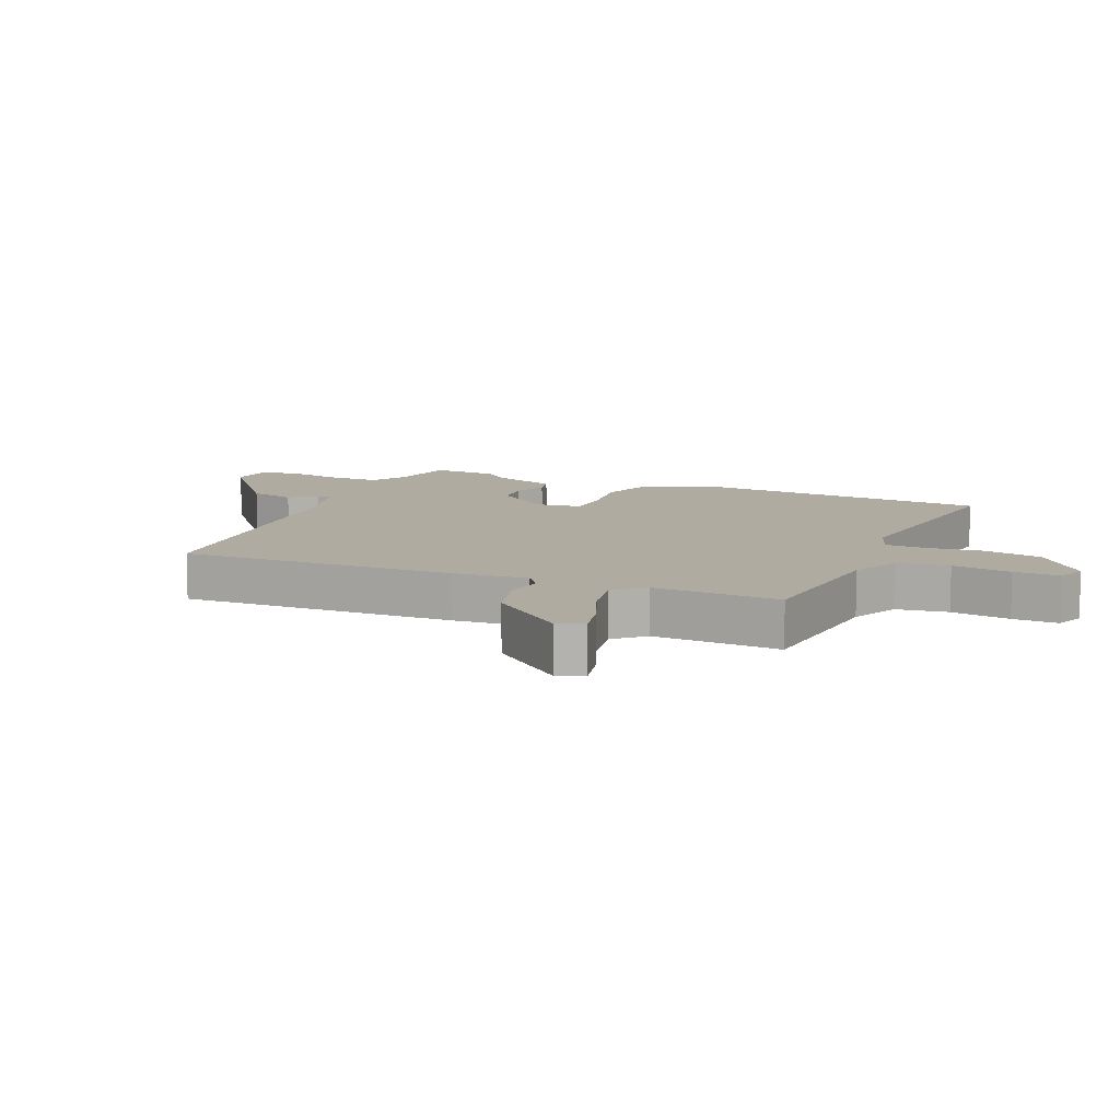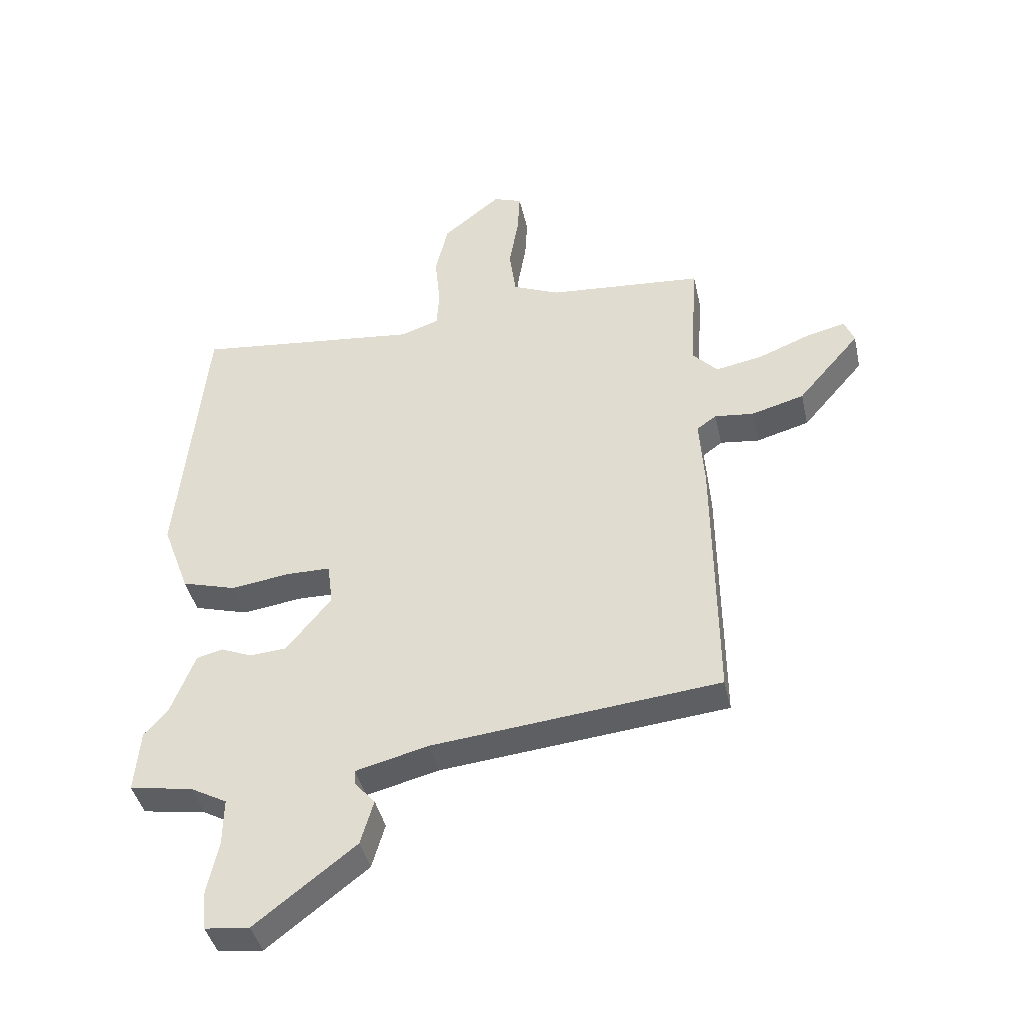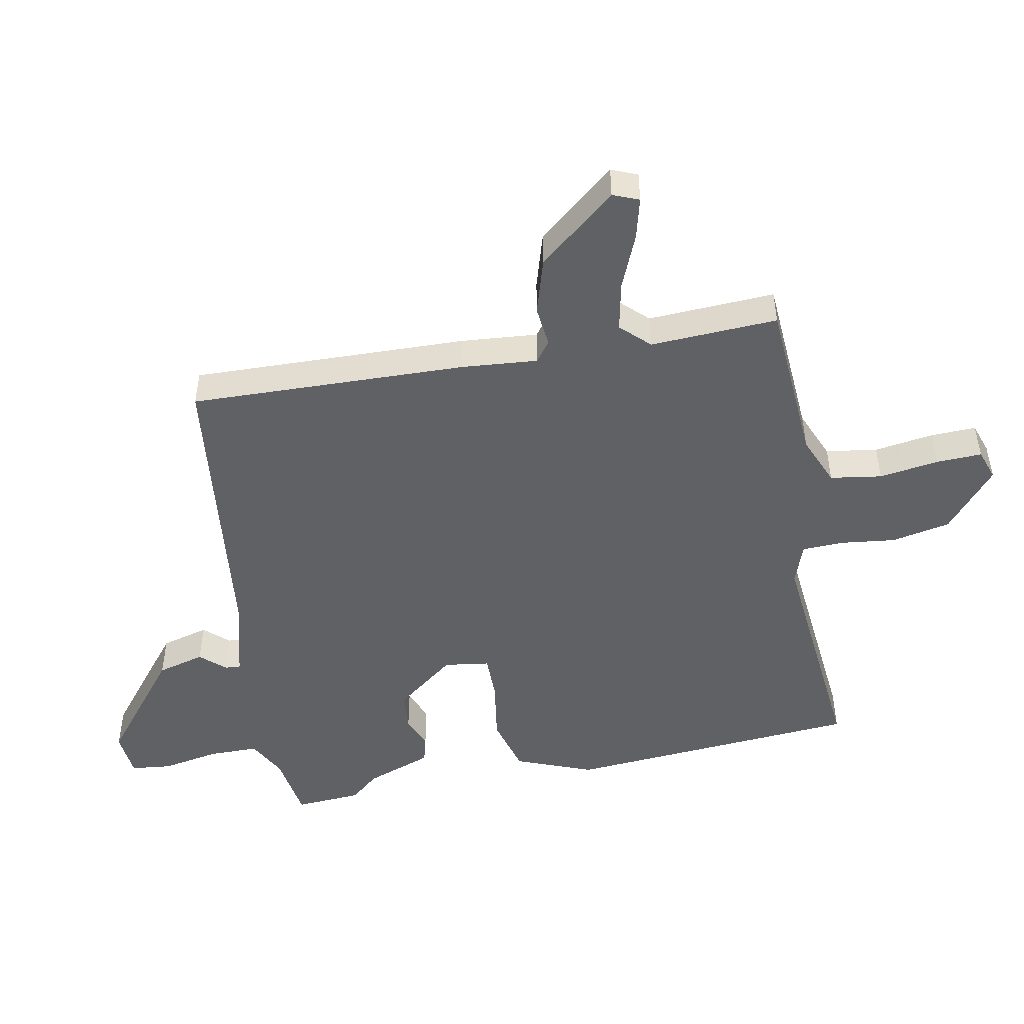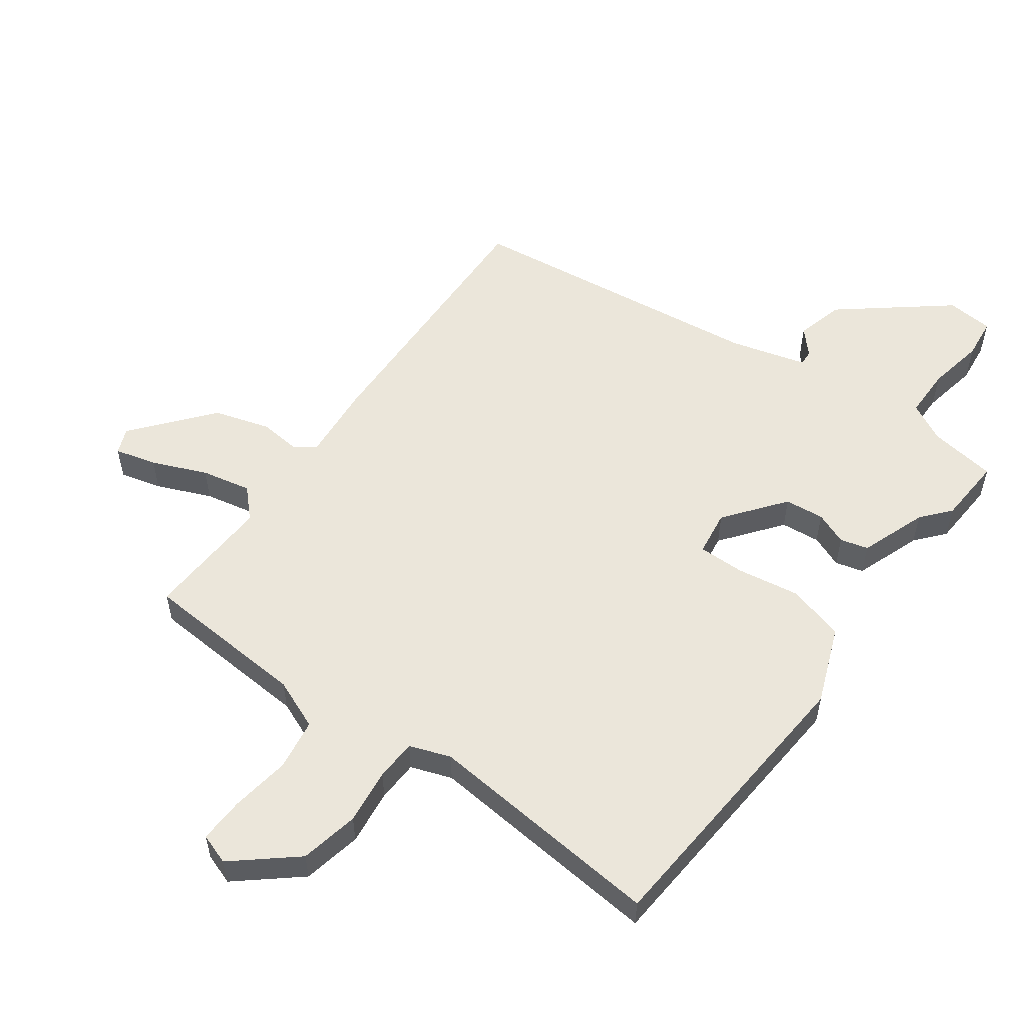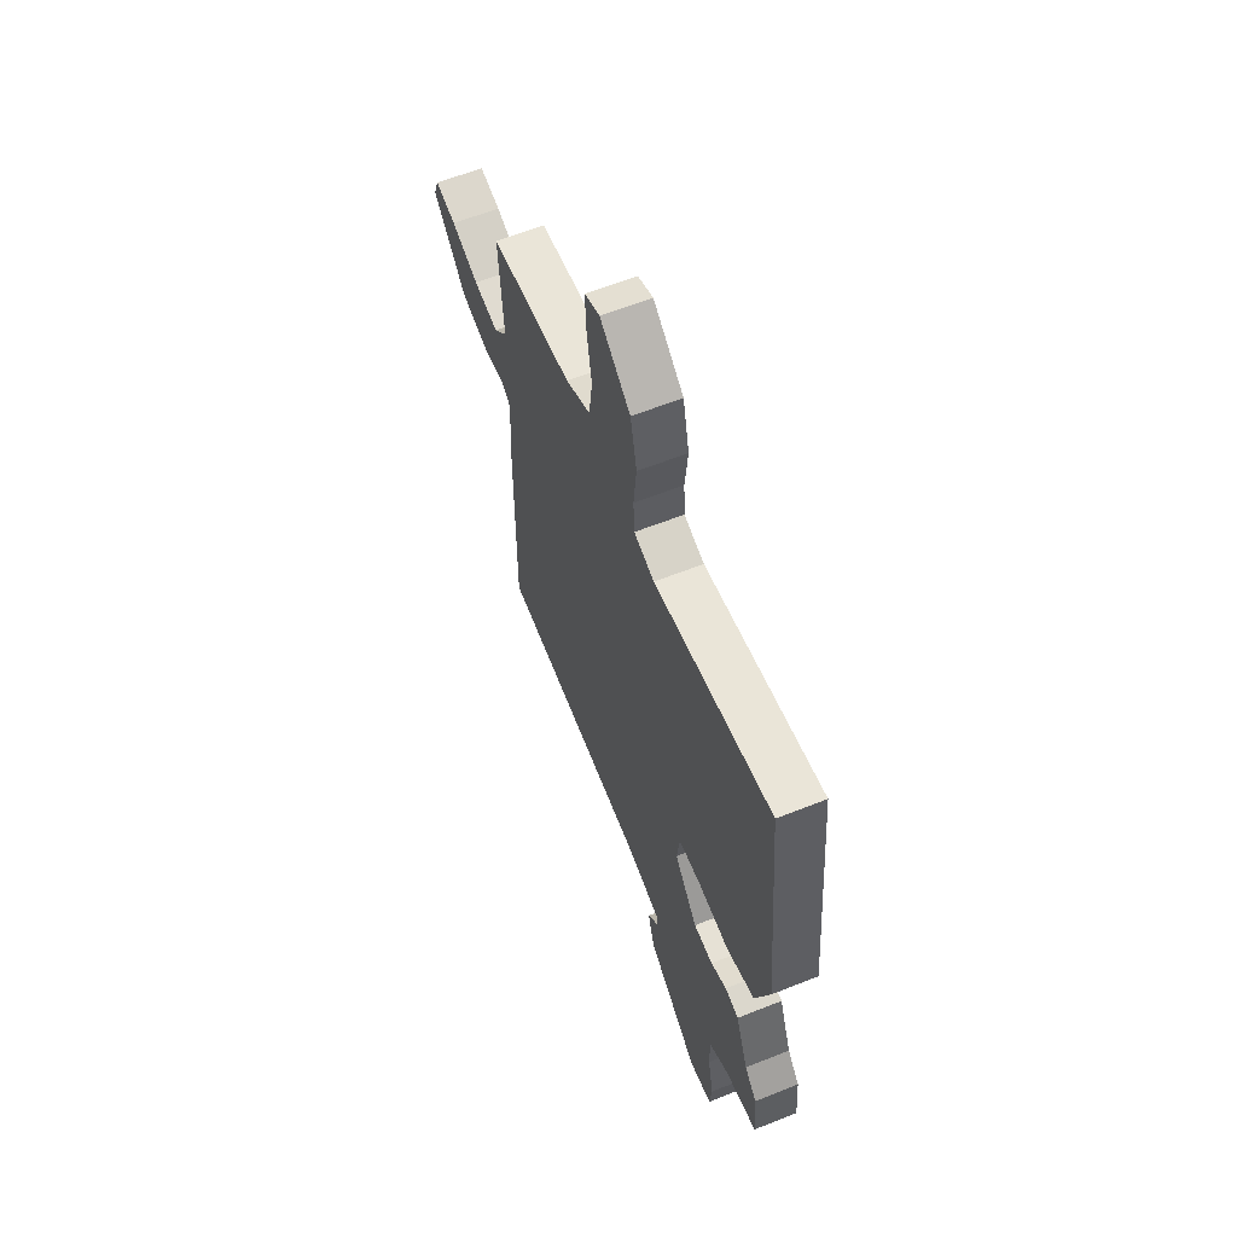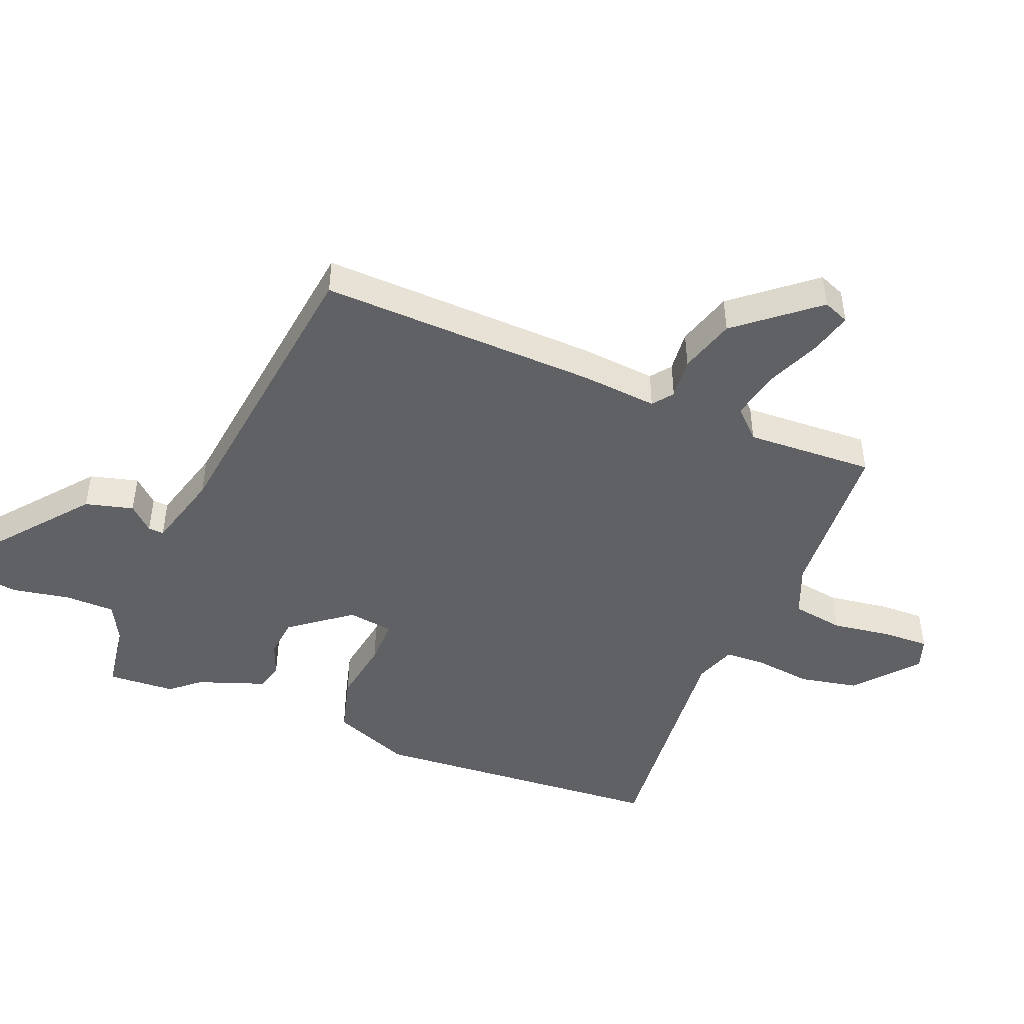
<metadata>
{"format":"obj","ext":"obj","renderer":"f3d","projection":"perspective","resolution":1024,"background":"white","views":[{"elev":9.8,"azim":-66.8,"up":"+Y"},{"elev":-41.8,"azim":-167.5,"up":"+Z"},{"elev":-48.6,"azim":-80.2,"up":"+Y"},{"elev":54.9,"azim":34.9,"up":"+Y"},{"elev":61.0,"azim":67.9,"up":"+Z"},{"elev":-46.6,"azim":-113.3,"up":"+Y"}]}
</metadata>
<code>
v -0.495 0.07 -0.461
v -0.491 0.07 -0.017
v -0.483 0.07 0.105
v -0.516 0.07 0.129
v -0.582 0.07 0.121
v -0.672 0.07 0.146
v -0.778 0.07 0.269
v -0.762 0.07 0.311
v -0.695 0.07 0.295
v -0.607 0.07 0.26
v -0.527 0.07 0.245
v -0.484 0.07 0.291
v -0.498 0.07 0.495
v -0.233 0.07 0.518
v -0.153 0.07 0.553
v -0.142 0.07 0.636
v -0.158 0.07 0.731
v -0.162 0.07 0.804
v -0.113 0.07 0.822
v -0.014 0.07 0.742
v 0.007 0.07 0.648
v -0.002 0.07 0.559
v 0.002 0.07 0.493
v 0.068 0.07 0.471
v 0.451 0.07 0.515
v 0.497 0.07 0.042
v 0.451 0.07 -0.083
v 0.359 0.07 -0.11
v 0.258 0.07 -0.096
v 0.184 0.07 -0.097
v 0.175 0.07 -0.17
v 0.251 0.07 -0.264
v 0.314 0.07 -0.269
v 0.366 0.07 -0.247
v 0.411 0.07 -0.258
v 0.452 0.07 -0.364
v 0.492 0.07 -0.409
v 0.501 0.07 -0.516
v 0.394 0.07 -0.534
v 0.332 0.07 -0.568
v 0.333 0.07 -0.648
v 0.352 0.07 -0.739
v 0.346 0.07 -0.805
v 0.271 0.07 -0.813
v 0.101 0.07 -0.682
v 0.079 0.07 -0.606
v 0.114 0.07 -0.566
v 0.115 0.07 -0.541
v -0.008 0.07 -0.51
v -0.495 0 -0.461
v -0.491 0 -0.017
v -0.483 0 0.105
v -0.516 0 0.129
v -0.582 0 0.121
v -0.672 0 0.146
v -0.778 0 0.269
v -0.762 0 0.311
v -0.695 0 0.295
v -0.607 0 0.26
v -0.527 0 0.245
v -0.484 0 0.291
v -0.498 0 0.495
v -0.233 0 0.518
v -0.153 0 0.553
v -0.142 0 0.636
v -0.158 0 0.731
v -0.162 0 0.804
v -0.113 0 0.822
v -0.014 0 0.742
v 0.007 0 0.648
v -0.002 0 0.559
v 0.002 0 0.493
v 0.068 0 0.471
v 0.451 0 0.515
v 0.497 0 0.042
v 0.451 0 -0.083
v 0.359 0 -0.11
v 0.258 0 -0.096
v 0.184 0 -0.097
v 0.175 0 -0.17
v 0.251 0 -0.264
v 0.314 0 -0.269
v 0.366 0 -0.247
v 0.411 0 -0.258
v 0.452 0 -0.364
v 0.492 0 -0.409
v 0.501 0 -0.516
v 0.394 0 -0.534
v 0.332 0 -0.568
v 0.333 0 -0.648
v 0.352 0 -0.739
v 0.346 0 -0.805
v 0.271 0 -0.813
v 0.101 0 -0.682
v 0.079 0 -0.606
v 0.114 0 -0.566
v 0.115 0 -0.541
v -0.008 0 -0.51
f 45 46 47
f 44 45 47
f 43 44 47
f 42 43 47
f 41 42 47
f 40 41 47 48
f 39 40 48 49
f 49 1 2
f 39 49 2
f 38 39 2
f 37 38 2
f 36 37 2
f 33 34 35 36
f 27 28 29
f 26 27 29
f 25 26 29
f 24 25 29
f 23 24 29 30
f 20 21 22
f 19 20 22
f 18 19 22
f 17 18 22
f 16 17 22
f 15 16 22 23
f 23 30 31
f 15 23 31
f 14 15 31
f 8 9 10
f 7 8 10
f 6 7 10
f 5 6 10
f 4 5 10
f 3 4 10 11
f 32 33 36
f 32 36 2
f 31 32 2 3
f 12 13 14 31
f 3 11 12 31
f 96 95 94
f 96 94 93
f 96 93 92
f 96 92 91
f 96 91 90
f 97 96 90 89
f 98 97 89 88
f 51 50 98
f 51 98 88
f 51 88 87
f 51 87 86
f 51 86 85
f 85 84 83 82
f 78 77 76
f 78 76 75
f 78 75 74
f 78 74 73
f 79 78 73 72
f 71 70 69
f 71 69 68
f 71 68 67
f 71 67 66
f 71 66 65
f 72 71 65 64
f 80 79 72
f 80 72 64
f 80 64 63
f 59 58 57
f 59 57 56
f 59 56 55
f 59 55 54
f 59 54 53
f 60 59 53 52
f 85 82 81
f 51 85 81
f 52 51 81 80
f 80 63 62 61
f 80 61 60 52
f 1 50 51 2
f 2 51 52 3
f 3 52 53 4
f 4 53 54 5
f 5 54 55 6
f 6 55 56 7
f 7 56 57 8
f 8 57 58 9
f 9 58 59 10
f 10 59 60 11
f 11 60 61 12
f 12 61 62 13
f 13 62 63 14
f 14 63 64 15
f 15 64 65 16
f 16 65 66 17
f 17 66 67 18
f 18 67 68 19
f 19 68 69 20
f 20 69 70 21
f 21 70 71 22
f 22 71 72 23
f 23 72 73 24
f 24 73 74 25
f 25 74 75 26
f 26 75 76 27
f 27 76 77 28
f 28 77 78 29
f 29 78 79 30
f 30 79 80 31
f 31 80 81 32
f 32 81 82 33
f 33 82 83 34
f 34 83 84 35
f 35 84 85 36
f 36 85 86 37
f 37 86 87 38
f 38 87 88 39
f 39 88 89 40
f 40 89 90 41
f 41 90 91 42
f 42 91 92 43
f 43 92 93 44
f 44 93 94 45
f 45 94 95 46
f 46 95 96 47
f 47 96 97 48
f 48 97 98 49
f 49 98 50 1

</code>
